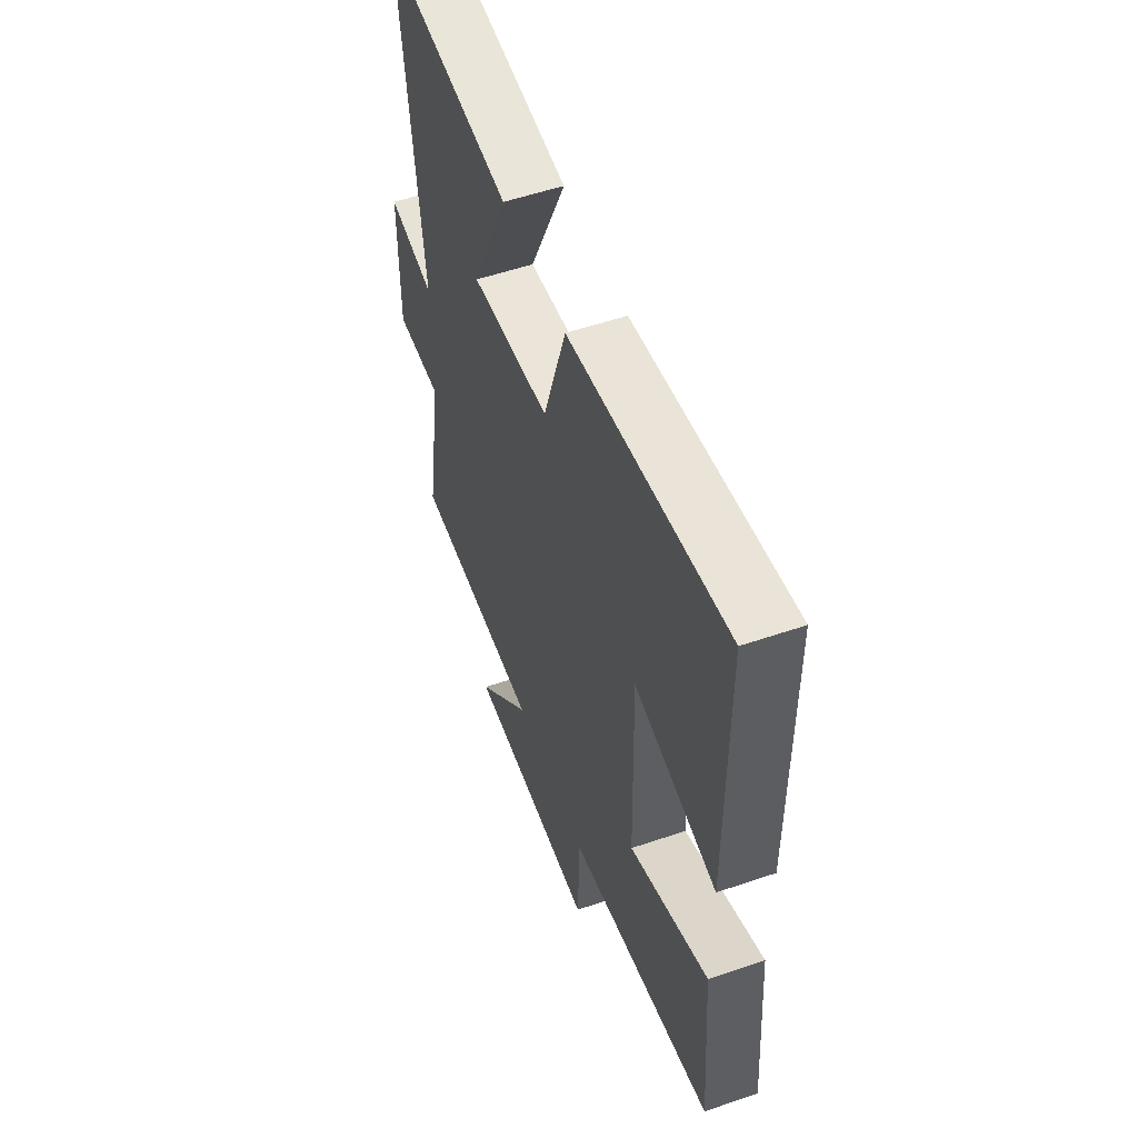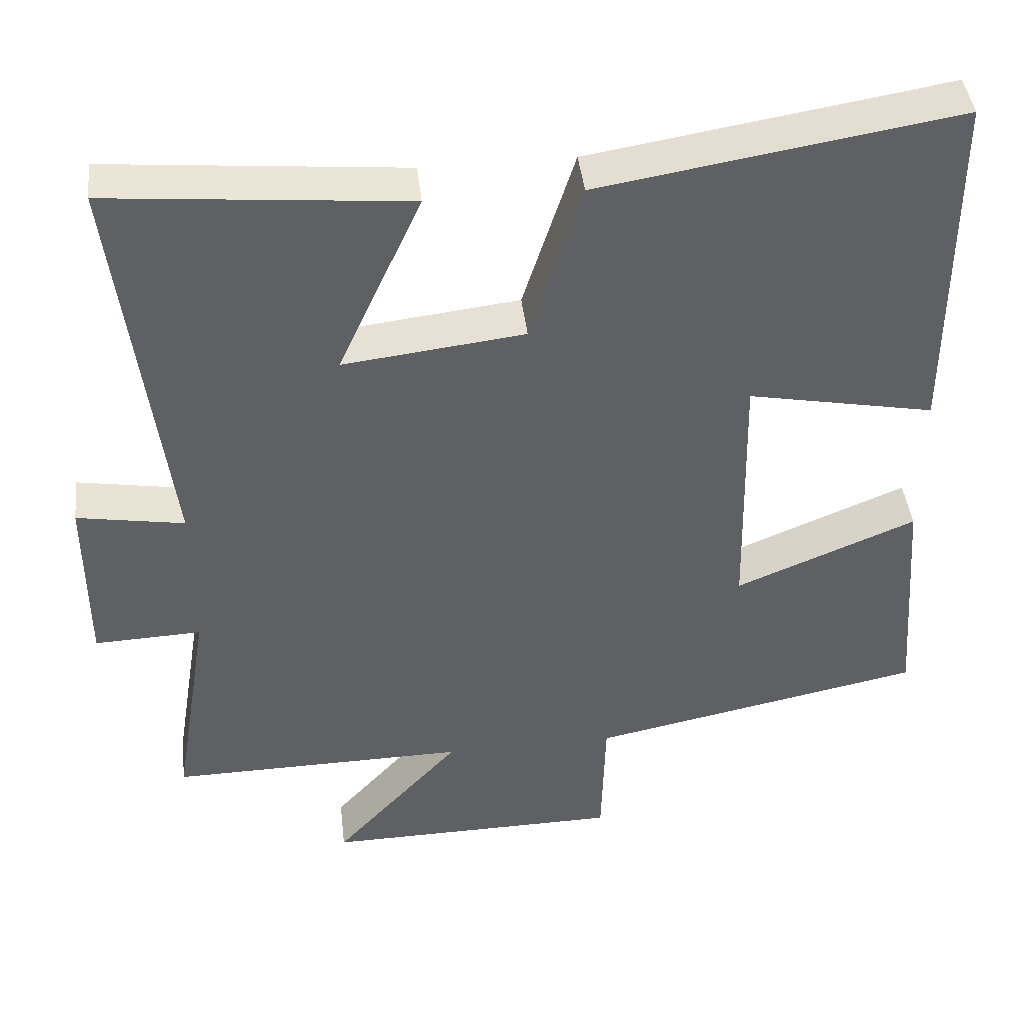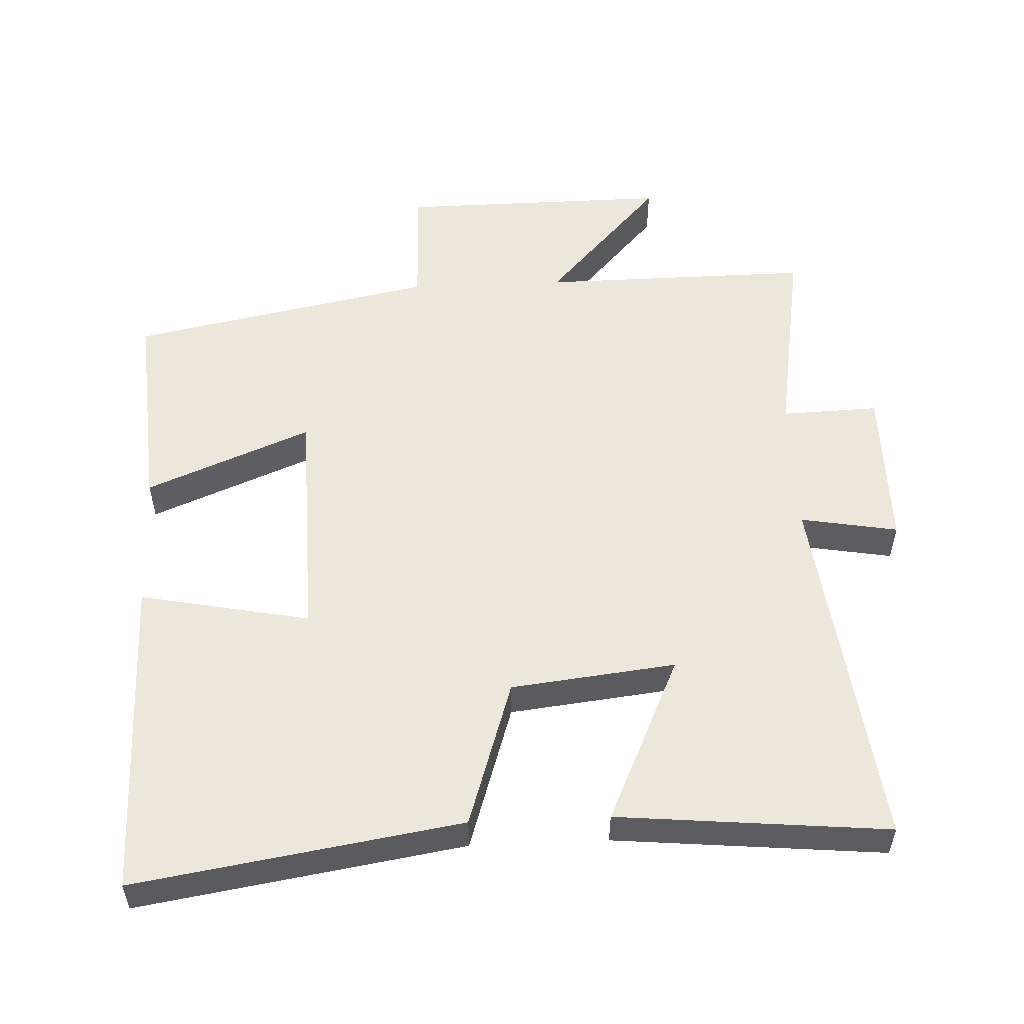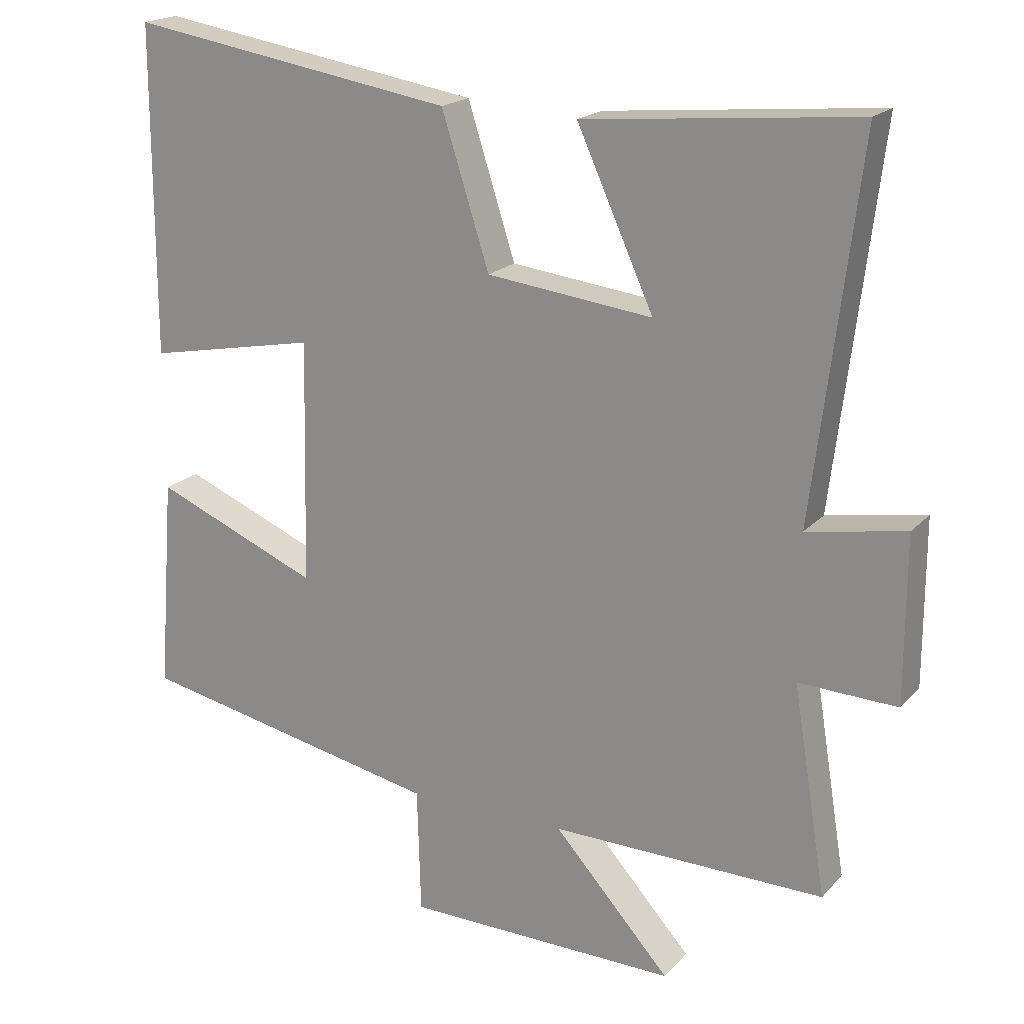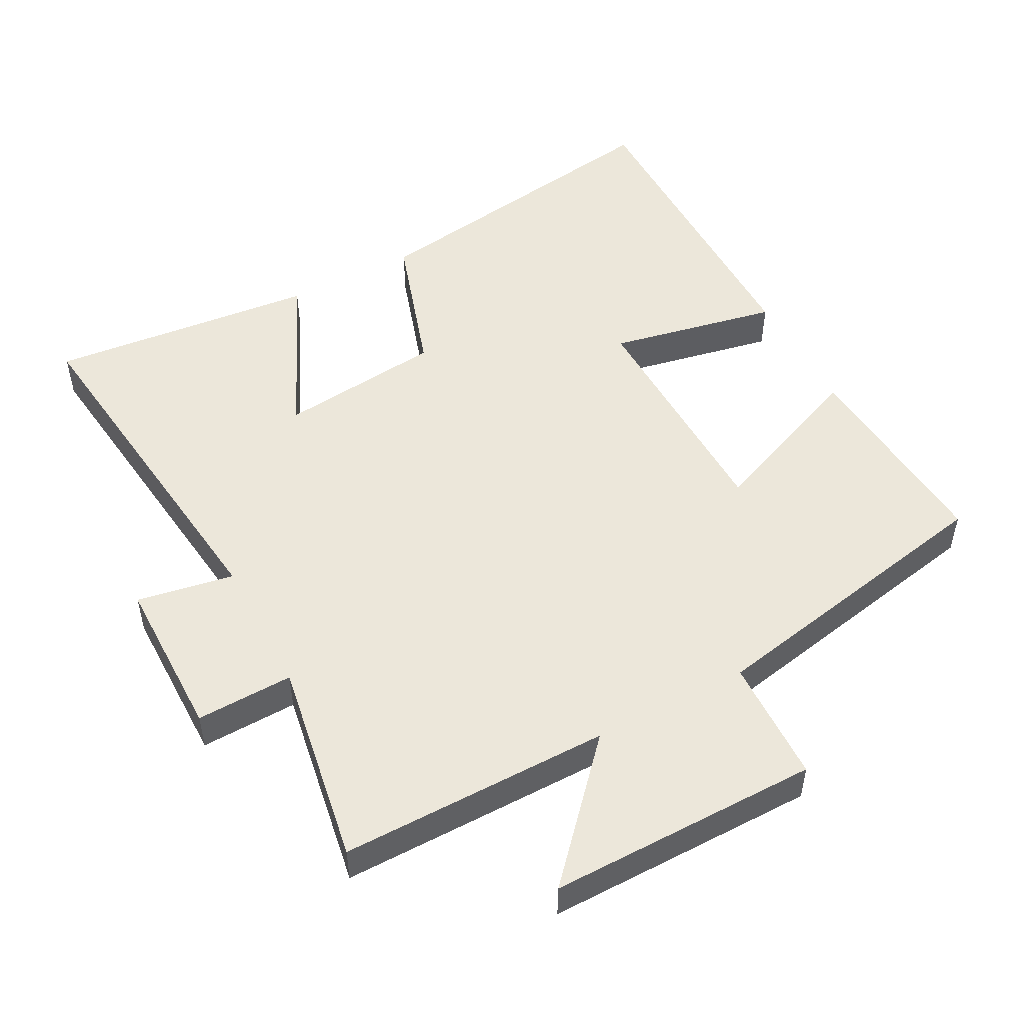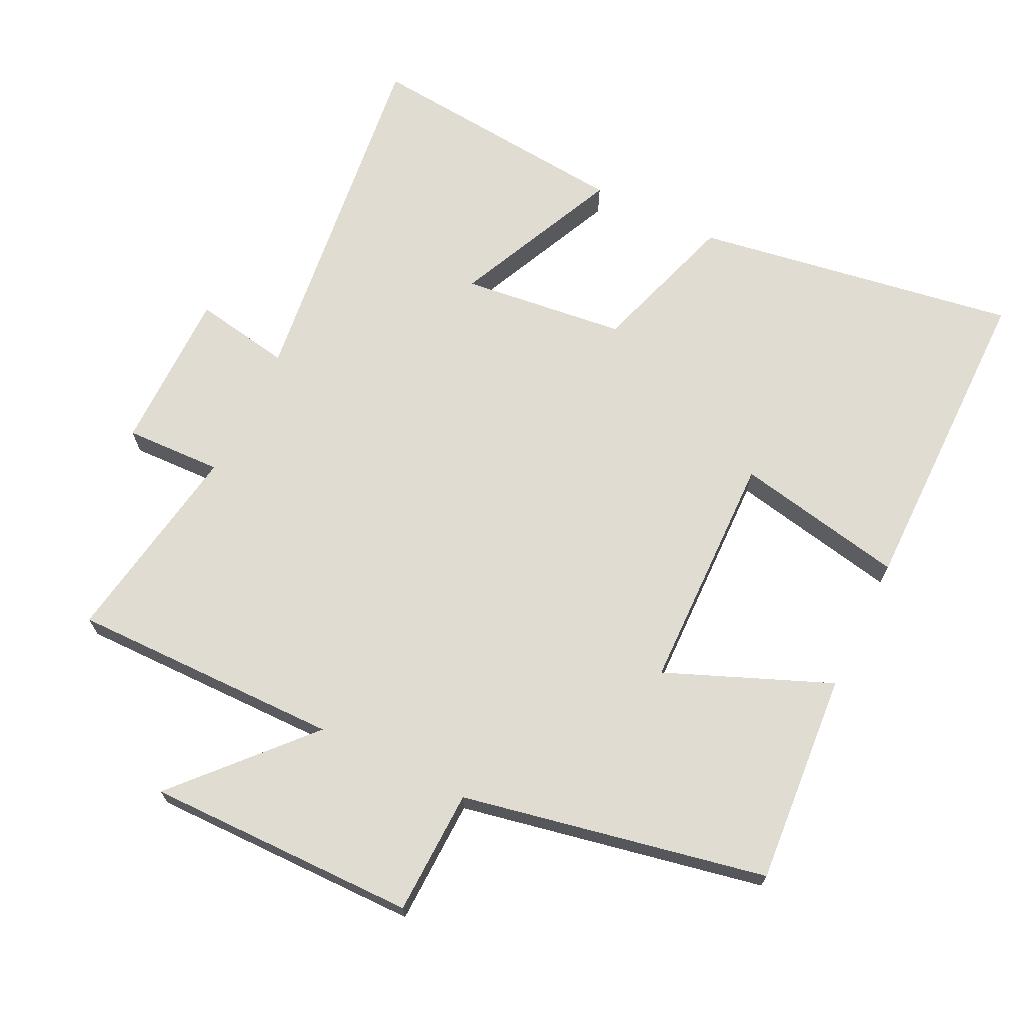
<metadata>
{"format":"obj","ext":"obj","renderer":"f3d","projection":"perspective","resolution":1024,"background":"white","views":[{"elev":54.6,"azim":-109.9,"up":"+Z"},{"elev":43.1,"azim":173.4,"up":"+Z"},{"elev":53.8,"azim":-2.5,"up":"+Y"},{"elev":19.4,"azim":28.9,"up":"+Z"},{"elev":50.6,"azim":152.2,"up":"+Y"},{"elev":69.0,"azim":-153.9,"up":"+Y"}]}
</metadata>
<code>
v -0.524 0.07 -0.411
v -0.5 0.07 -0.101
v -0.26 0.07 -0.2
v -0.252 0.07 0.152
v -0.5 0.07 0.103
v -0.499 0.07 0.576
v -0.026 0.07 0.5
v 0.043 0.07 0.284
v 0.283 0.07 0.256
v 0.172 0.07 0.5
v 0.565 0.07 0.537
v 0.5 0.07 0.004
v 0.642 0.07 0.029
v 0.642 0.07 -0.209
v 0.5 0.07 -0.204
v 0.549 0.07 -0.504
v 0.153 0.07 -0.5
v 0.322 0.07 -0.687
v -0.074 0.07 -0.683
v -0.079 0.07 -0.5
v -0.524 0 -0.411
v -0.5 0 -0.101
v -0.26 0 -0.2
v -0.252 0 0.152
v -0.5 0 0.103
v -0.499 0 0.576
v -0.026 0 0.5
v 0.043 0 0.284
v 0.283 0 0.256
v 0.172 0 0.5
v 0.565 0 0.537
v 0.5 0 0.004
v 0.642 0 0.029
v 0.642 0 -0.209
v 0.5 0 -0.204
v 0.549 0 -0.504
v 0.153 0 -0.5
v 0.322 0 -0.687
v -0.074 0 -0.683
v -0.079 0 -0.5
f 17 18 19 20
f 1 2 3
f 20 1 3
f 17 20 3
f 17 3 4
f 16 17 4
f 15 16 4
f 12 13 14 15
f 12 15 4
f 9 10 11 12
f 8 9 12 4
f 6 7 8
f 5 6 8
f 4 5 8
f 40 39 38 37
f 23 22 21
f 23 21 40
f 23 40 37
f 24 23 37
f 24 37 36
f 24 36 35
f 35 34 33 32
f 24 35 32
f 32 31 30 29
f 24 32 29 28
f 28 27 26
f 28 26 25
f 28 25 24
f 1 21 22 2
f 2 22 23 3
f 3 23 24 4
f 4 24 25 5
f 5 25 26 6
f 6 26 27 7
f 7 27 28 8
f 8 28 29 9
f 9 29 30 10
f 10 30 31 11
f 11 31 32 12
f 12 32 33 13
f 13 33 34 14
f 14 34 35 15
f 15 35 36 16
f 16 36 37 17
f 17 37 38 18
f 18 38 39 19
f 19 39 40 20
f 20 40 21 1

</code>
